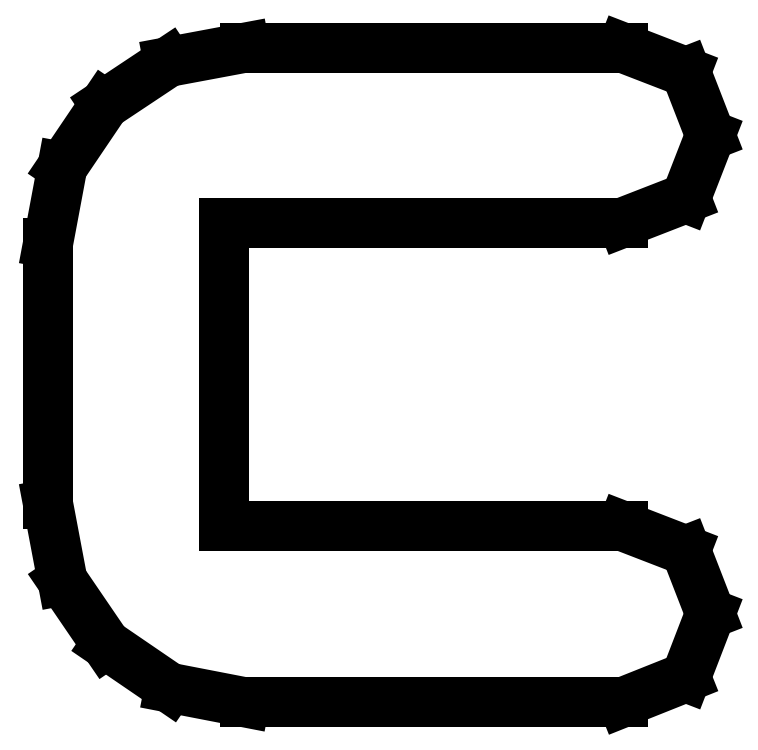
<metadata>
{"format":"dxf","ext":"dxf","renderer":"ezdxf+matplotlib","layout":"modelspace","background":"white","min_lineweight":24,"dpi":150}
</metadata>
<code>
0
SECTION
2
ENTITIES
0
LINE
8
0
10
0.2289
20
0.03065
30
0
11
0.2204
21
0.05246
31
0
0
LINE
8
0
10
0.2204
20
0.05246
30
0
11
0.1987
21
0.06087
31
0
0
LINE
8
0
10
0.1987
20
0.06087
30
0
11
0.06087
21
0.06087
31
0
0
LINE
8
0
10
0.06087
20
0.06087
30
0
11
0.06087
21
0.1658
31
0
0
LINE
8
0
10
0.06087
20
0.1658
30
0
11
0.1987
21
0.1658
31
0
0
LINE
8
0
10
0.1987
20
0.1658
30
0
11
0.2204
21
0.1743
31
0
0
LINE
8
0
10
0.2204
20
0.1743
30
0
11
0.2289
21
0.196
31
0
0
LINE
8
0
10
0.2289
20
0.196
30
0
11
0.2204
21
0.2178
31
0
0
LINE
8
0
10
0.2204
20
0.2178
30
0
11
0.1987
21
0.2262
31
0
0
LINE
8
0
10
0.1987
20
0.2262
30
0
11
0.06798
21
0.2262
31
0
0
LINE
8
0
10
0.06798
20
0.2262
30
0
11
0.04156
21
0.2213
31
0
0
LINE
8
0
10
0.04156
20
0.2213
30
0
11
0.01953
21
0.2067
31
0
0
LINE
8
0
10
0.01953
20
0.2067
30
0
11
0.004937
21
0.1851
31
0
0
LINE
8
0
10
0.004937
20
0.1851
30
0
11
0
21
0.1587
31
0
0
LINE
8
0
10
0
20
0.1587
30
0
11
0
21
0.06847
31
0
0
LINE
8
0
10
0
20
0.06847
30
0
11
0.004991
21
0.04205
31
0
0
LINE
8
0
10
0.004991
20
0.04205
30
0
11
0.02002
21
0.02002
31
0
0
LINE
8
0
10
0.02002
20
0.02002
30
0
11
0.04194
21
0.005046
31
0
0
LINE
8
0
10
0.04194
20
0.005046
30
0
11
0.06798
21
-0
31
0
0
LINE
8
0
10
0.06798
20
-0
30
0
11
0.1987
21
-0
31
0
0
LINE
8
0
10
0.1987
20
-0
30
0
11
0.2204
21
0.008681
31
0
0
LINE
8
0
10
0.2204
20
0.008681
30
0
11
0.2289
21
0.03065
31
0
0
ENDSEC
0
EOF

</code>
